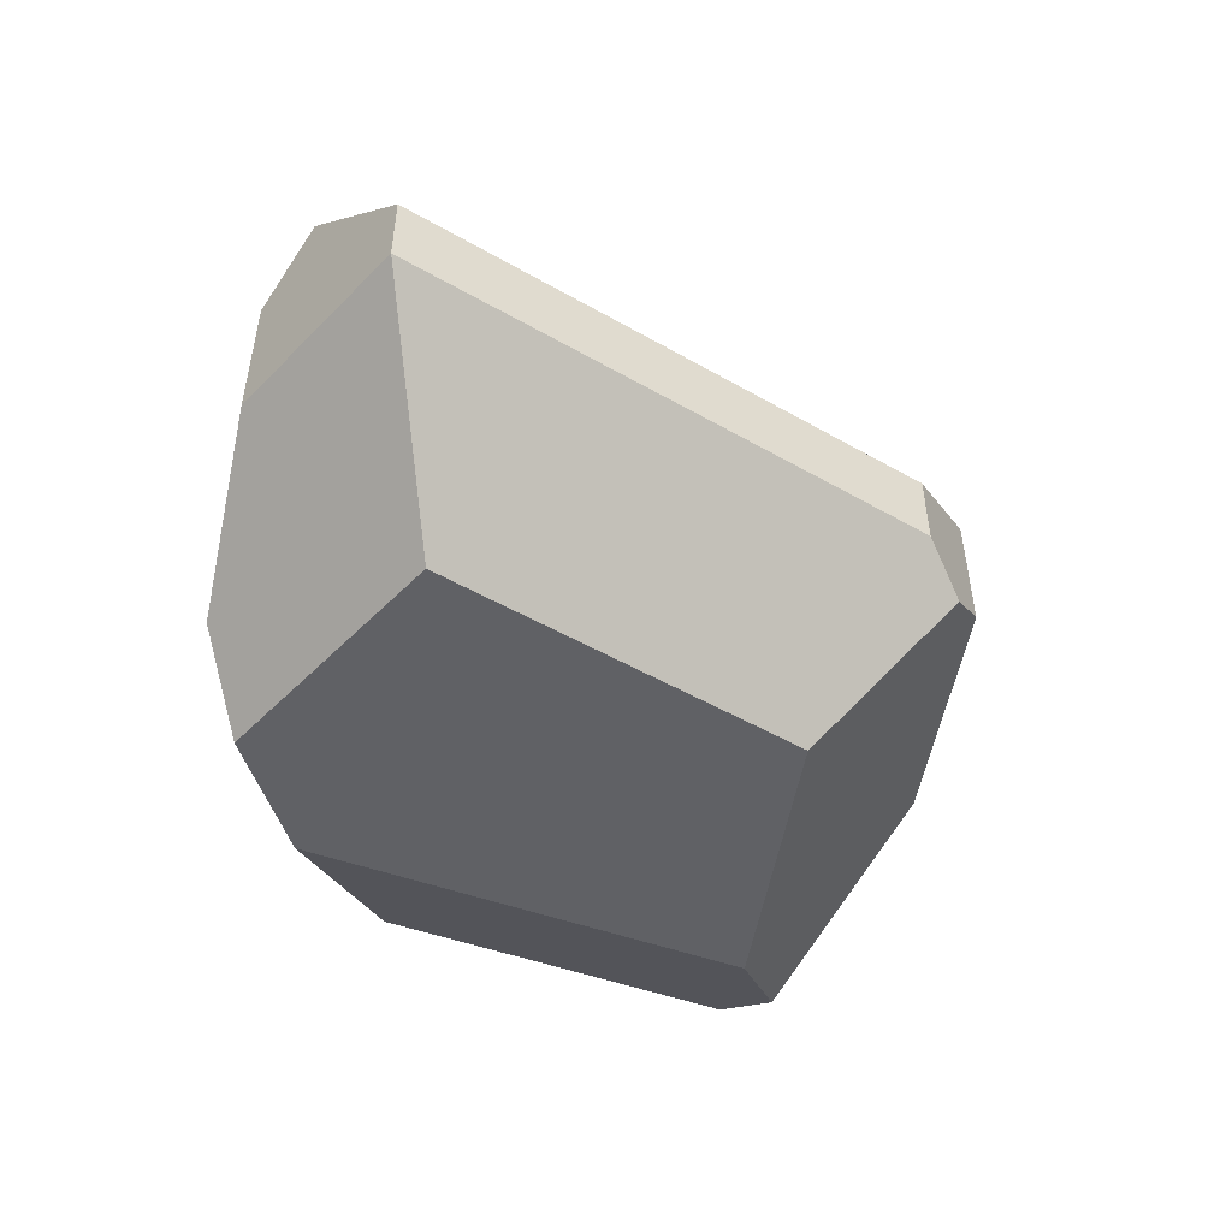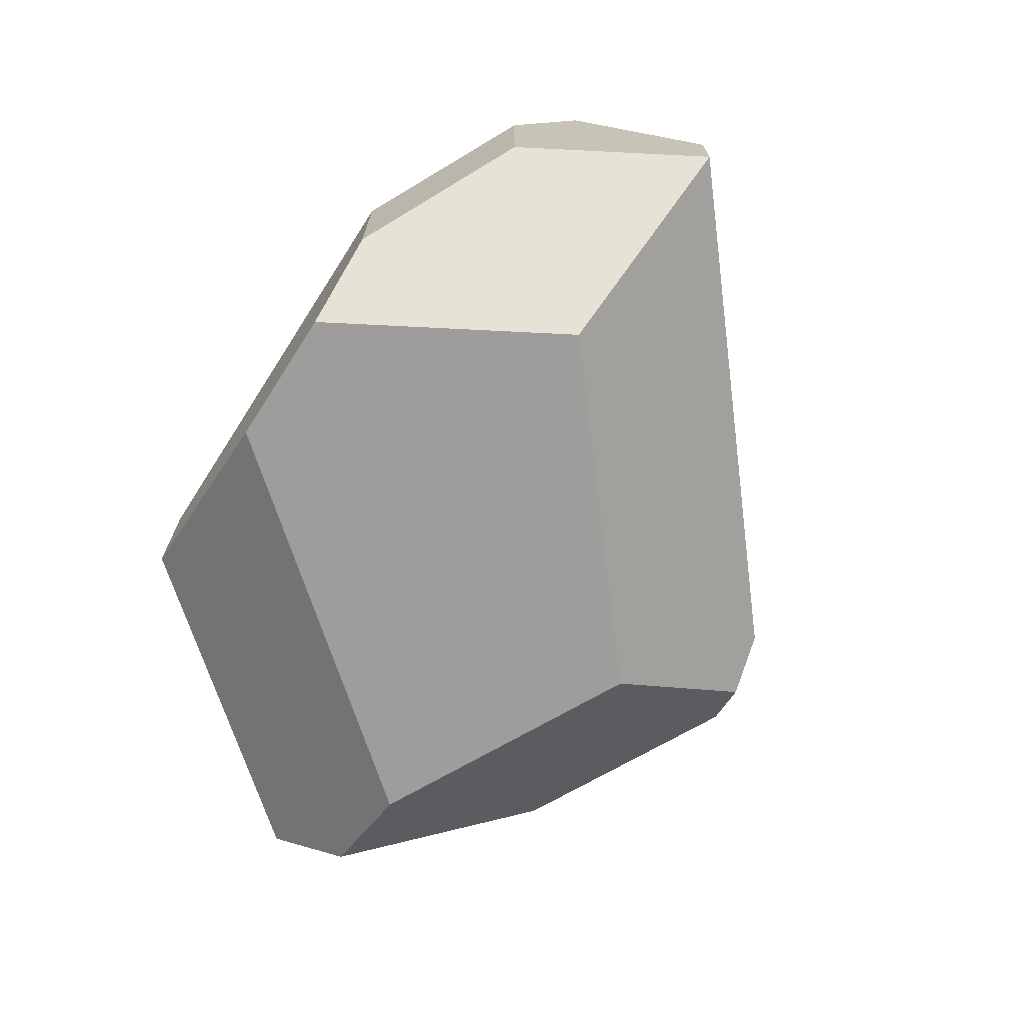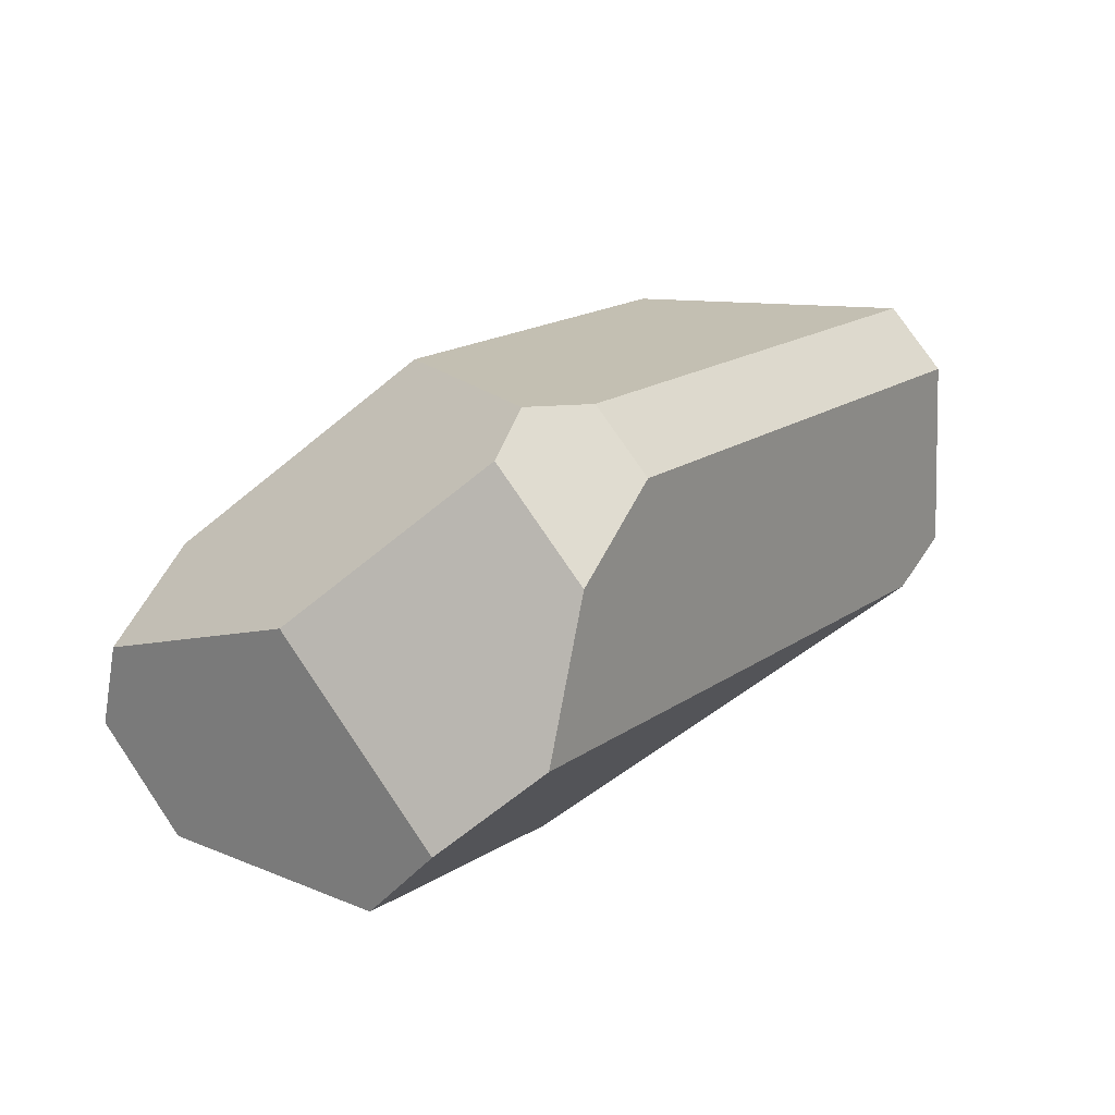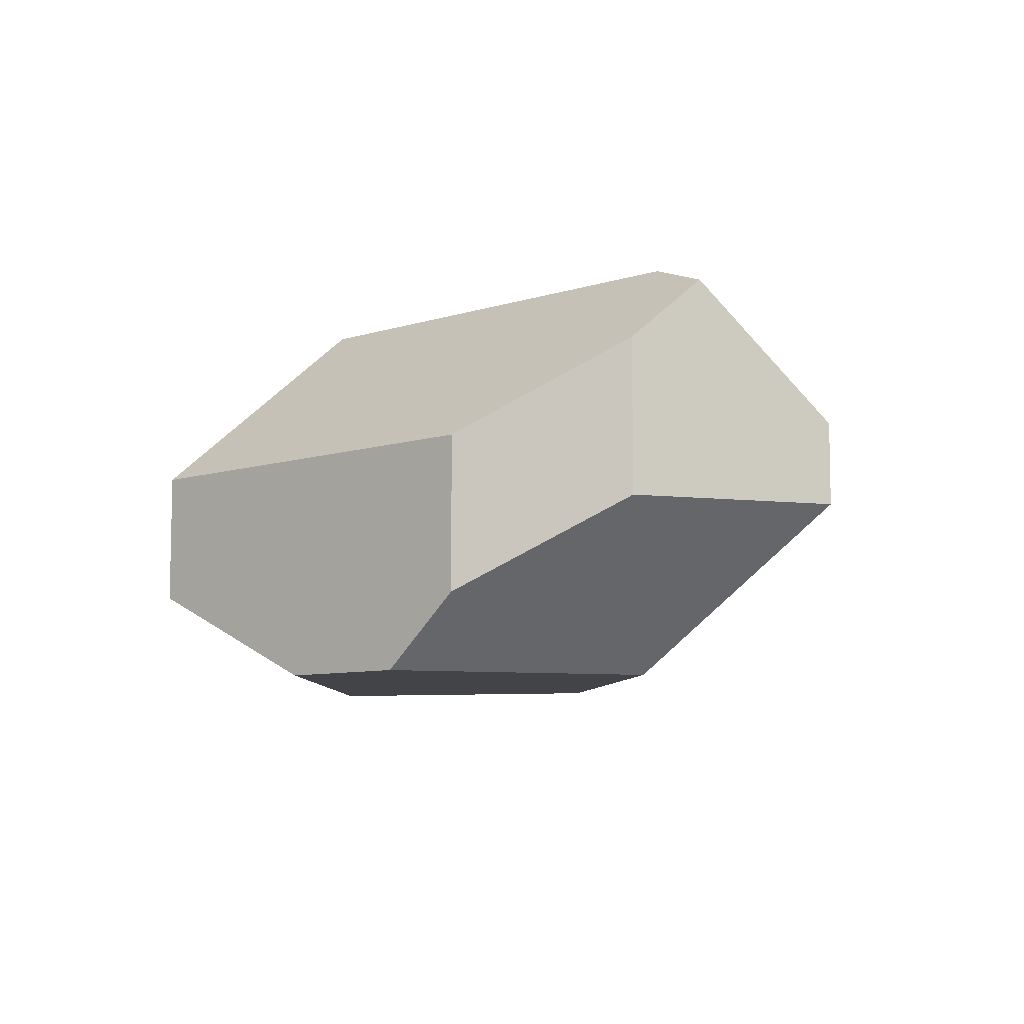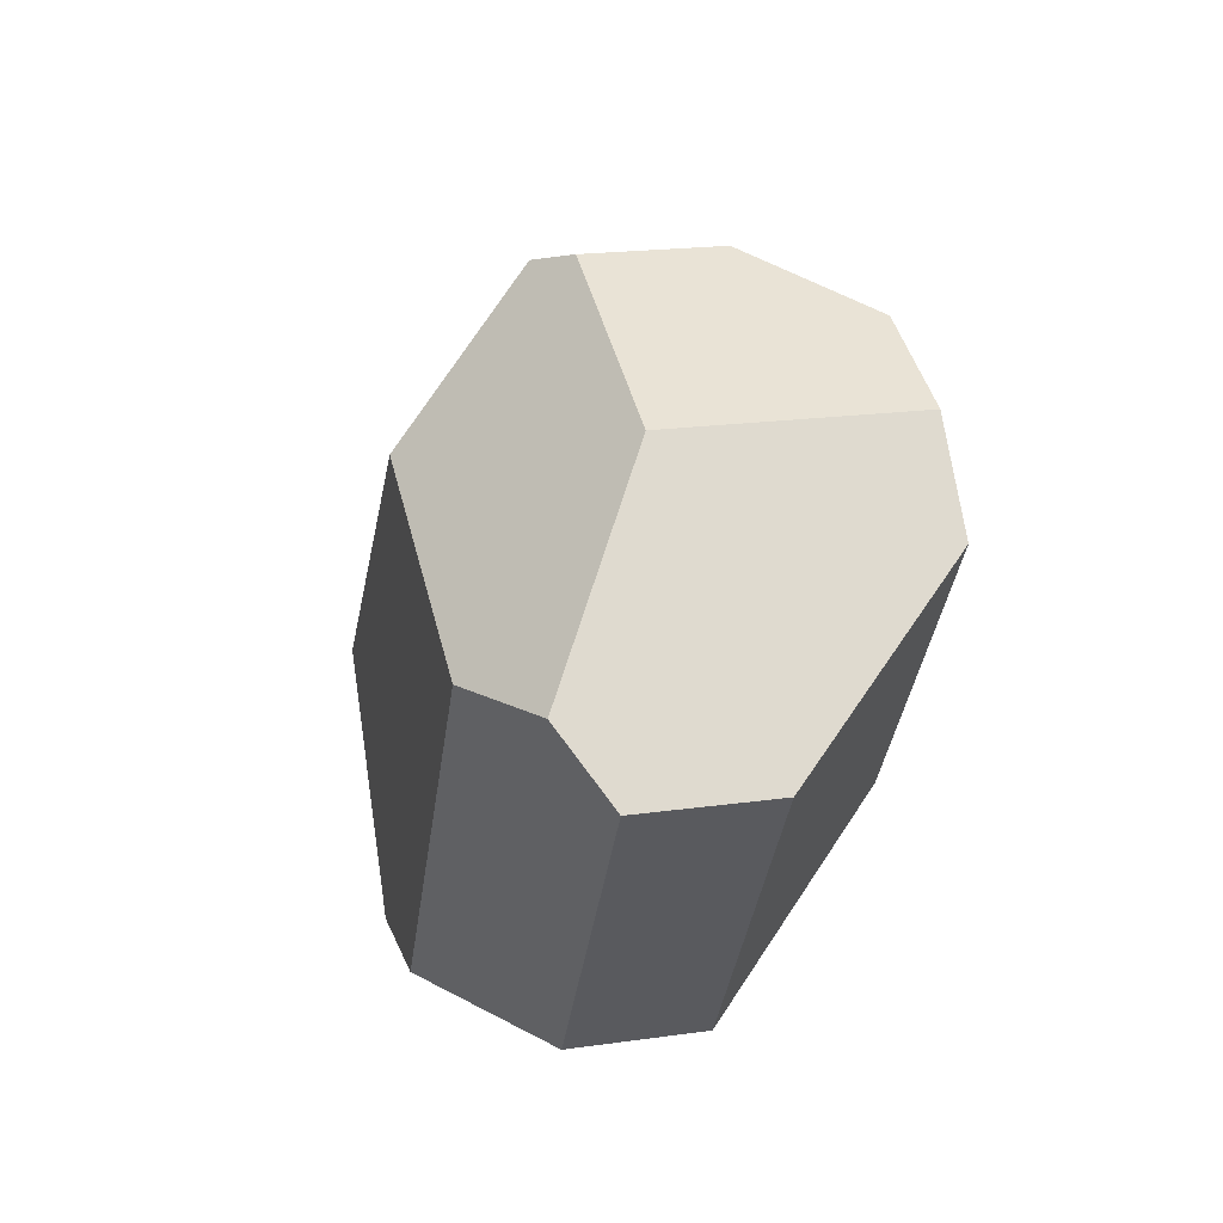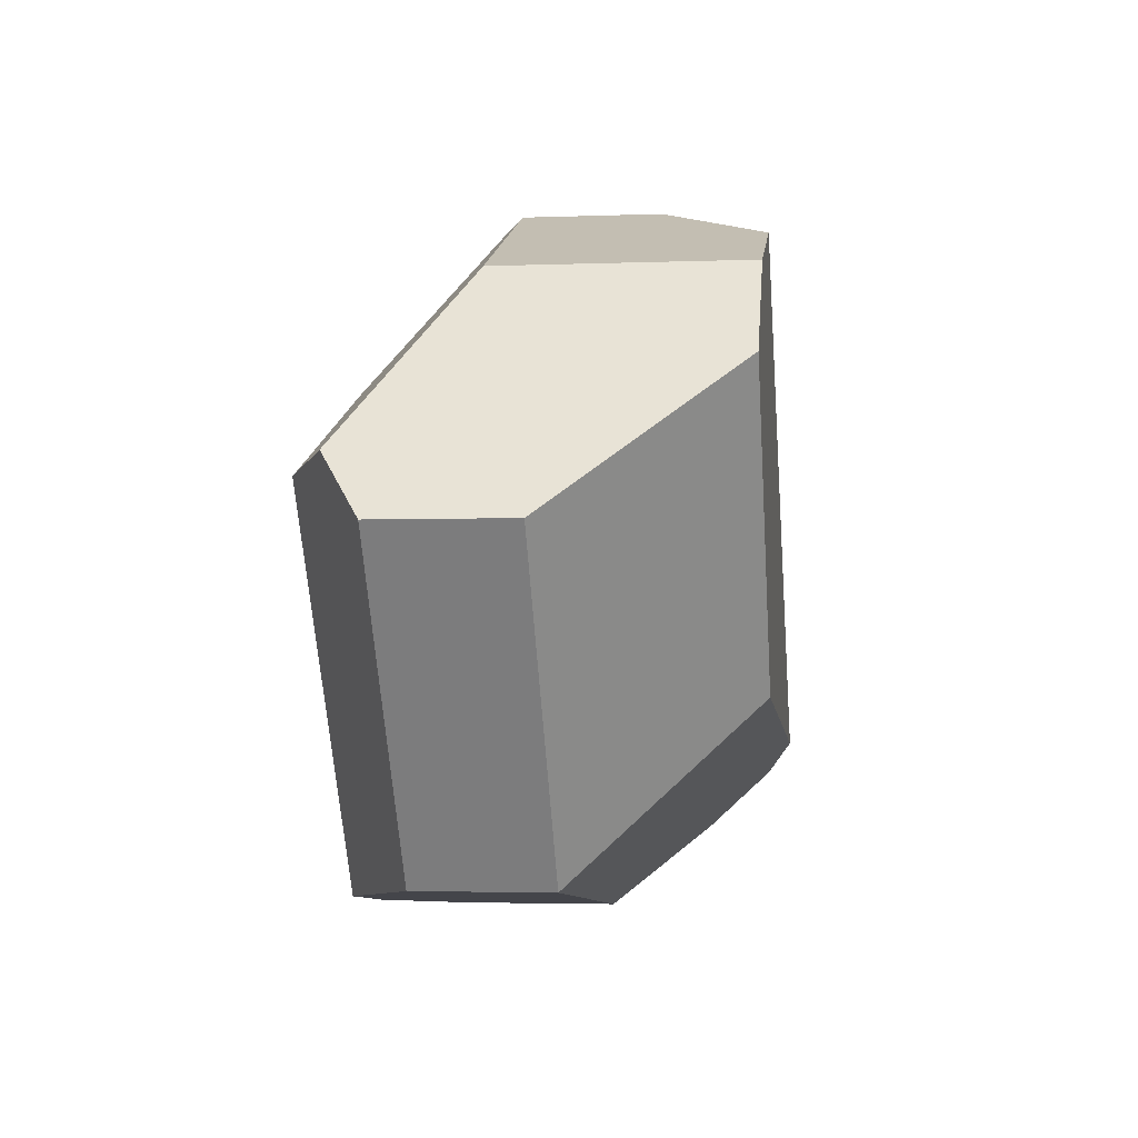
<metadata>
{"format":"obj","ext":"obj","renderer":"f3d","projection":"perspective","resolution":1024,"background":"white","views":[{"elev":-50.3,"azim":101.7,"up":"+Z"},{"elev":-70.6,"azim":51.1,"up":"+Z"},{"elev":78.0,"azim":-34.2,"up":"+Y"},{"elev":-7.9,"azim":35.8,"up":"+Z"},{"elev":20.5,"azim":-104.2,"up":"+Y"},{"elev":-3.0,"azim":-82.6,"up":"+Y"}]}
</metadata>
<code>
g Part 1
v -0.0219 -0.01908 0.014
v -0.0343 0 0.014
v -0.0343 0 0.005773
v -0.0219 -0.01908 0.005773
v -0.03124 0.003781 0.003101
v -0.02438 0.003089 0
v -0.009062 -0.02047 0
v -0.02255 0.0145 0.01
v -0.02702 0.008985 0.025
v -0.02255 0.0145 0.025
v -0.01552 -0.008704 0.025
v 0.01307 -0.01181 0.025
v -0.01501 0.0174 0.025
v -0.008296 0.01997 0.01838
v -0.008296 0.01997 0.01
v -0.007484 0.009571 0
v -0.005356 0.01912 0.008153
v -0.001807 0.01809 0.015
v -0.001807 0.01809 0.01
v 0.02235 -0.007031 0.015
v 0.01735 -0.01391 0.02337
v 0.02235 -0.007031 0.01
v 0.00466 -0.02196 0.014
v 0.01474 -0.01749 0.01953
v -0.0004651 -0.0214 0
v 0.00466 -0.02196 0.004472
v 0.01474 -0.01749 0.01
v 0.009338 -0.007924 0
o mesh0
f 1 2 3
f 3 4 1
o mesh1
f 4 5 6
f 4 3 5
f 6 7 4
o mesh2
f 2 8 5
f 5 3 2
f 2 9 8
f 9 10 8
o mesh3
f 2 1 11
f 11 9 2
o mesh4
f 10 9 11
f 12 13 10
f 11 12 10
o mesh5
f 8 13 14
f 8 10 13
f 14 15 8
o mesh6
f 16 6 8
f 8 15 16
f 15 17 16
f 6 5 8
o mesh7
f 17 14 18
f 18 19 17
f 17 15 14
o mesh8
f 12 20 18
f 18 14 12
f 14 13 12
f 12 21 20
o mesh9
f 18 20 22
f 22 19 18
o mesh10
f 11 1 23
f 12 23 24
f 24 21 12
f 23 12 11
o mesh11
f 23 7 25
f 23 1 4
f 4 7 23
f 25 26 23
o mesh12
f 20 21 24
f 27 22 20
f 24 27 20
o mesh13
f 7 6 16
f 28 25 7
f 16 28 7
o mesh14
f 19 22 28
f 16 17 19
f 28 16 19
o mesh15
f 28 22 27
f 27 26 28
f 26 25 28
o mesh16
f 27 24 23
f 23 26 27

</code>
